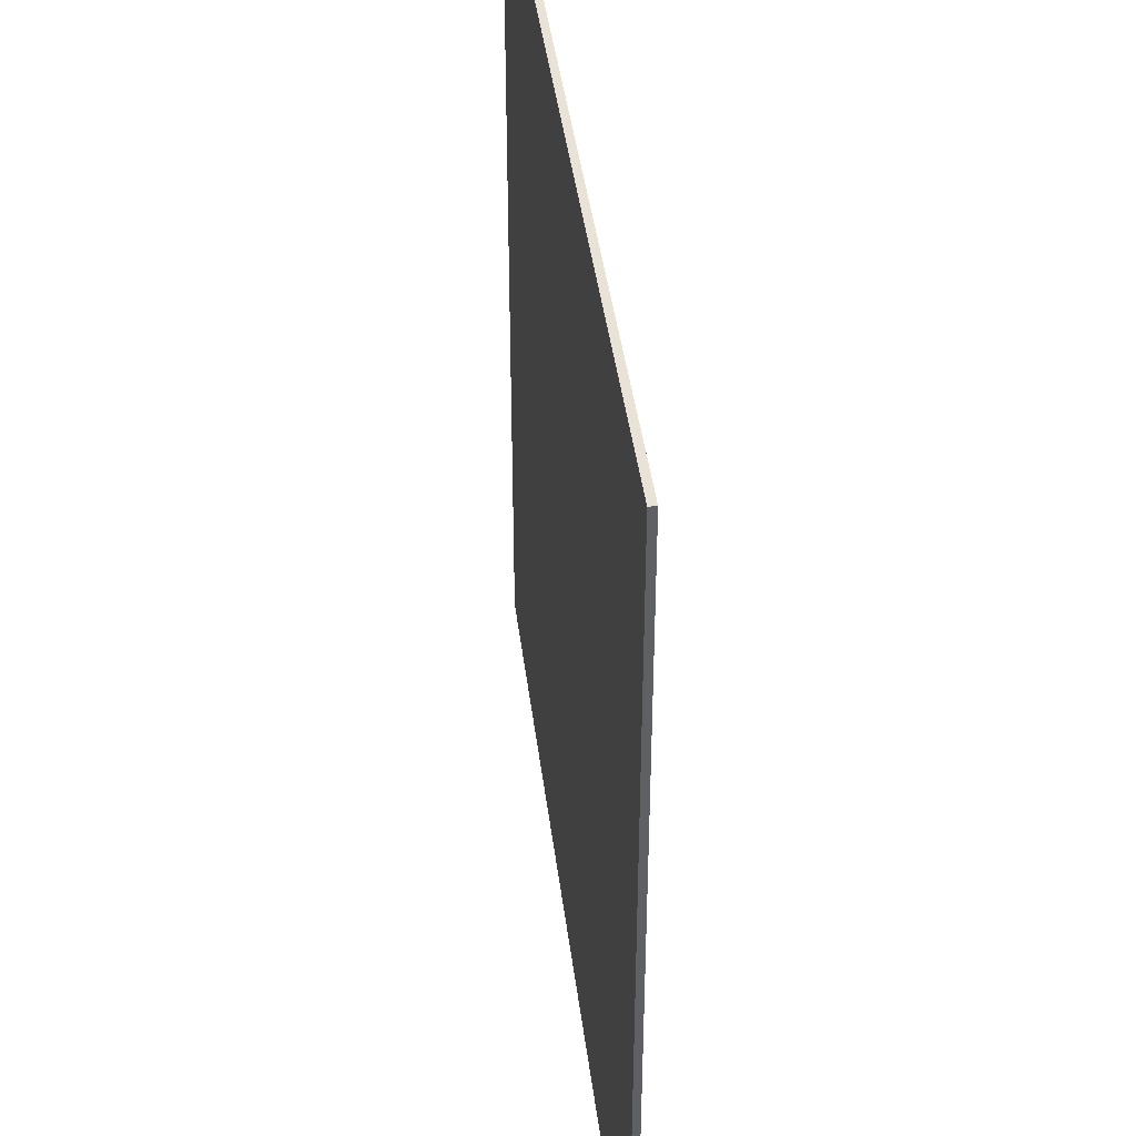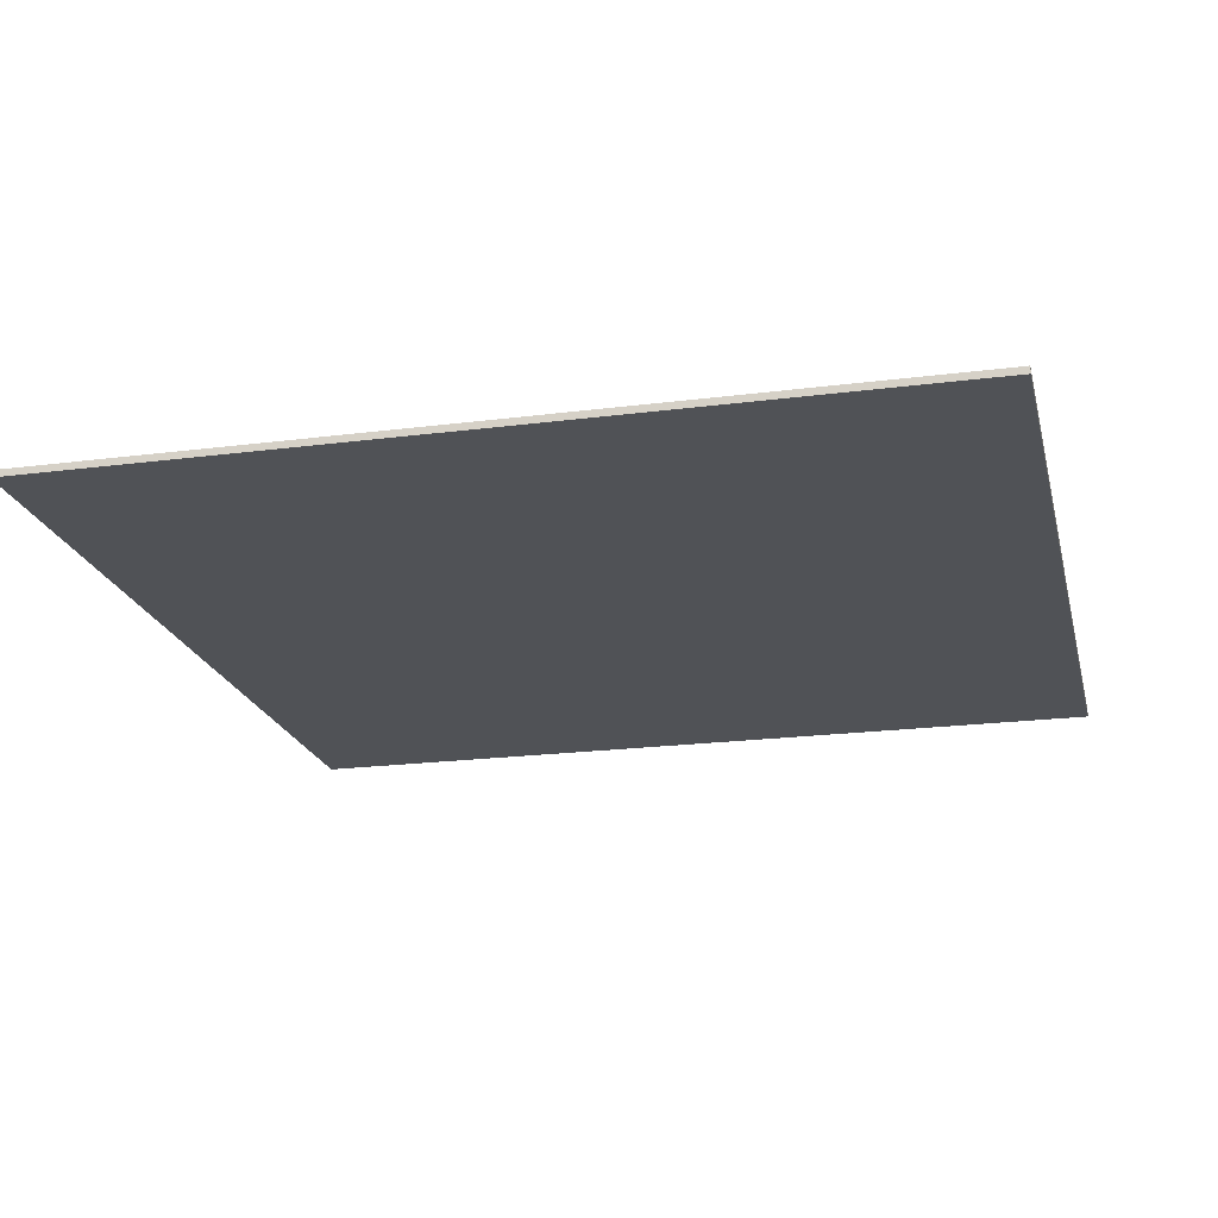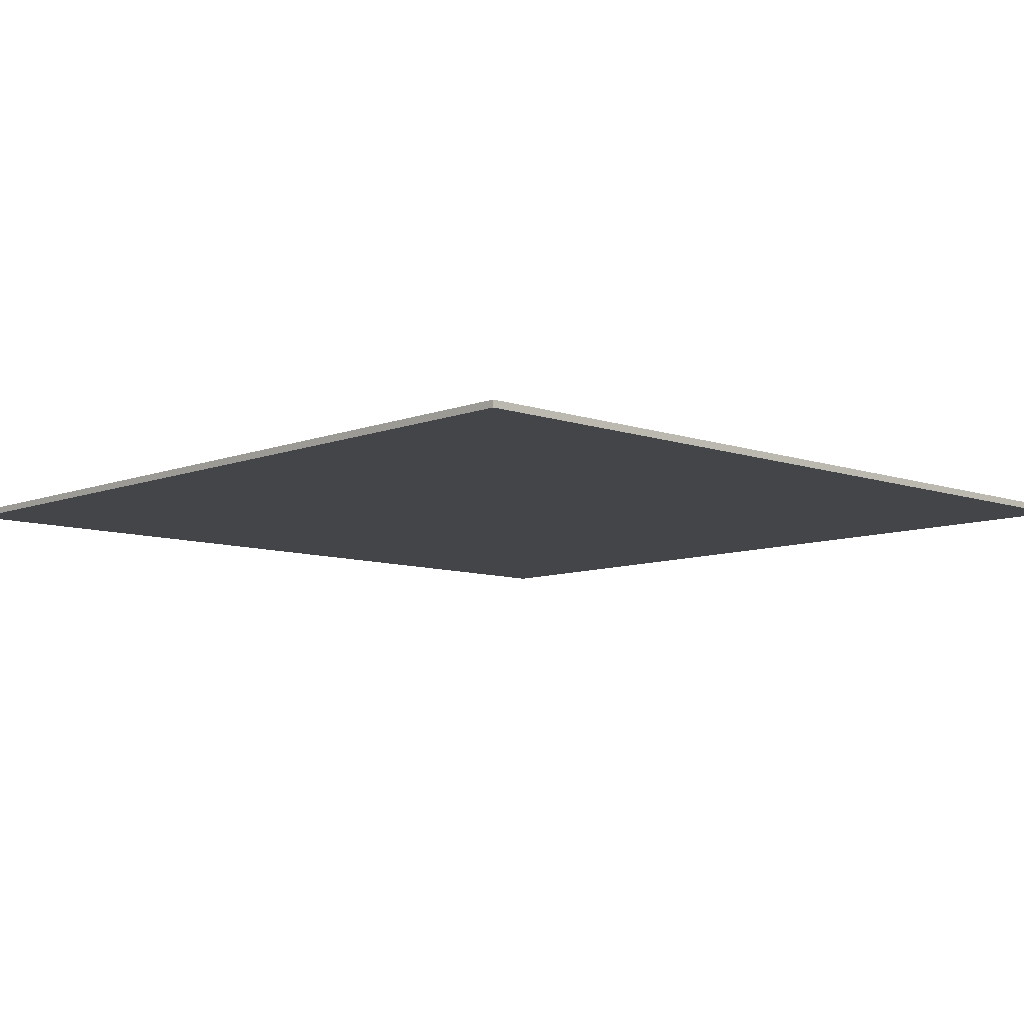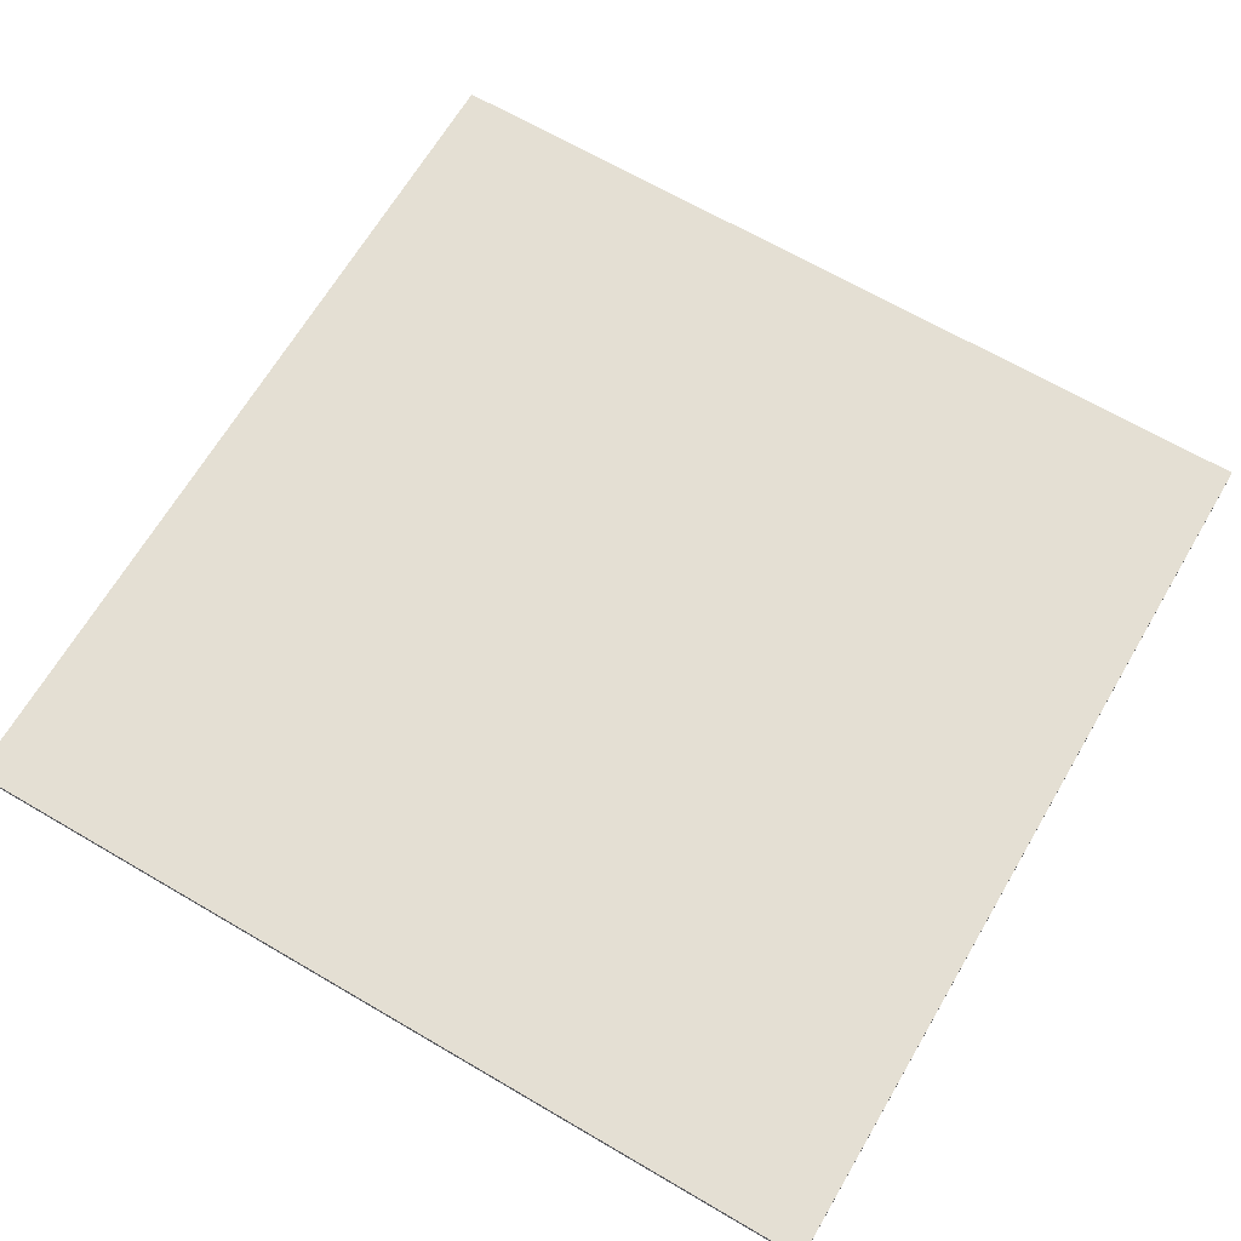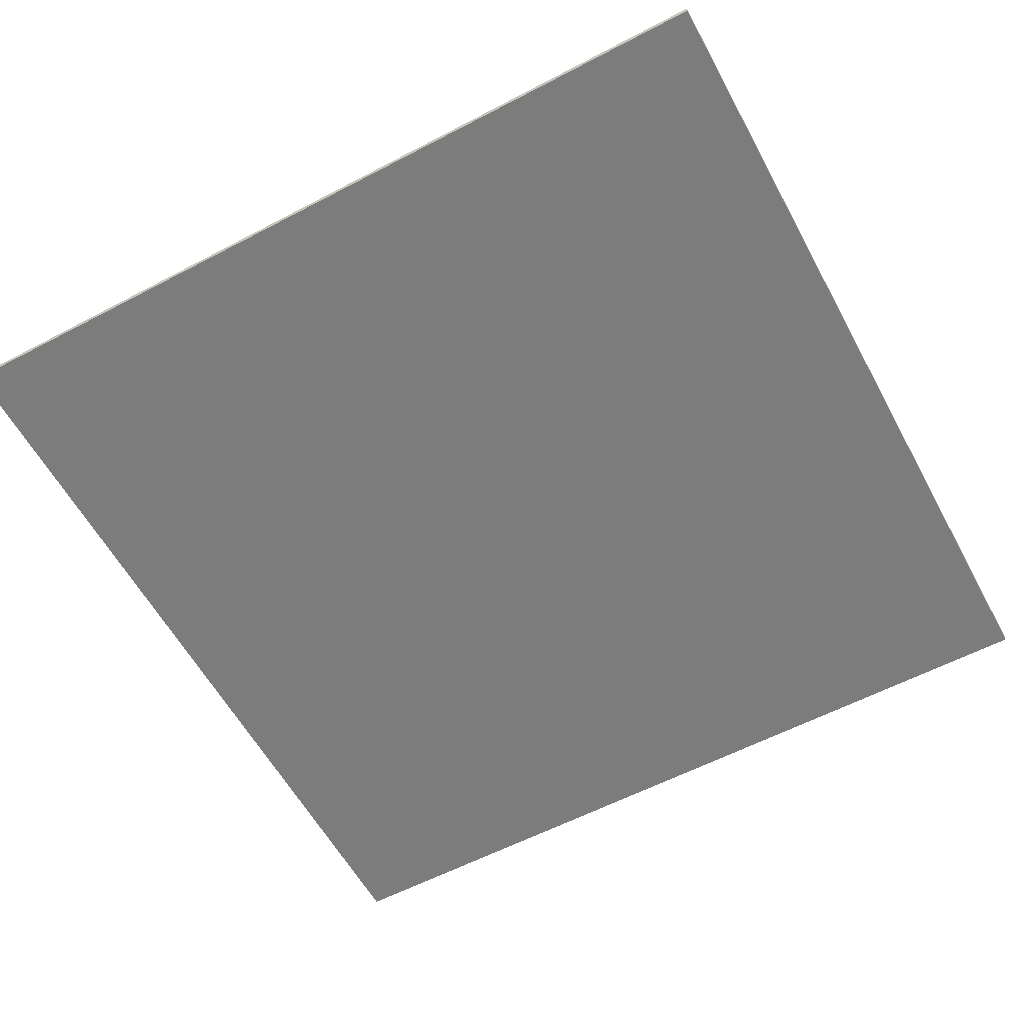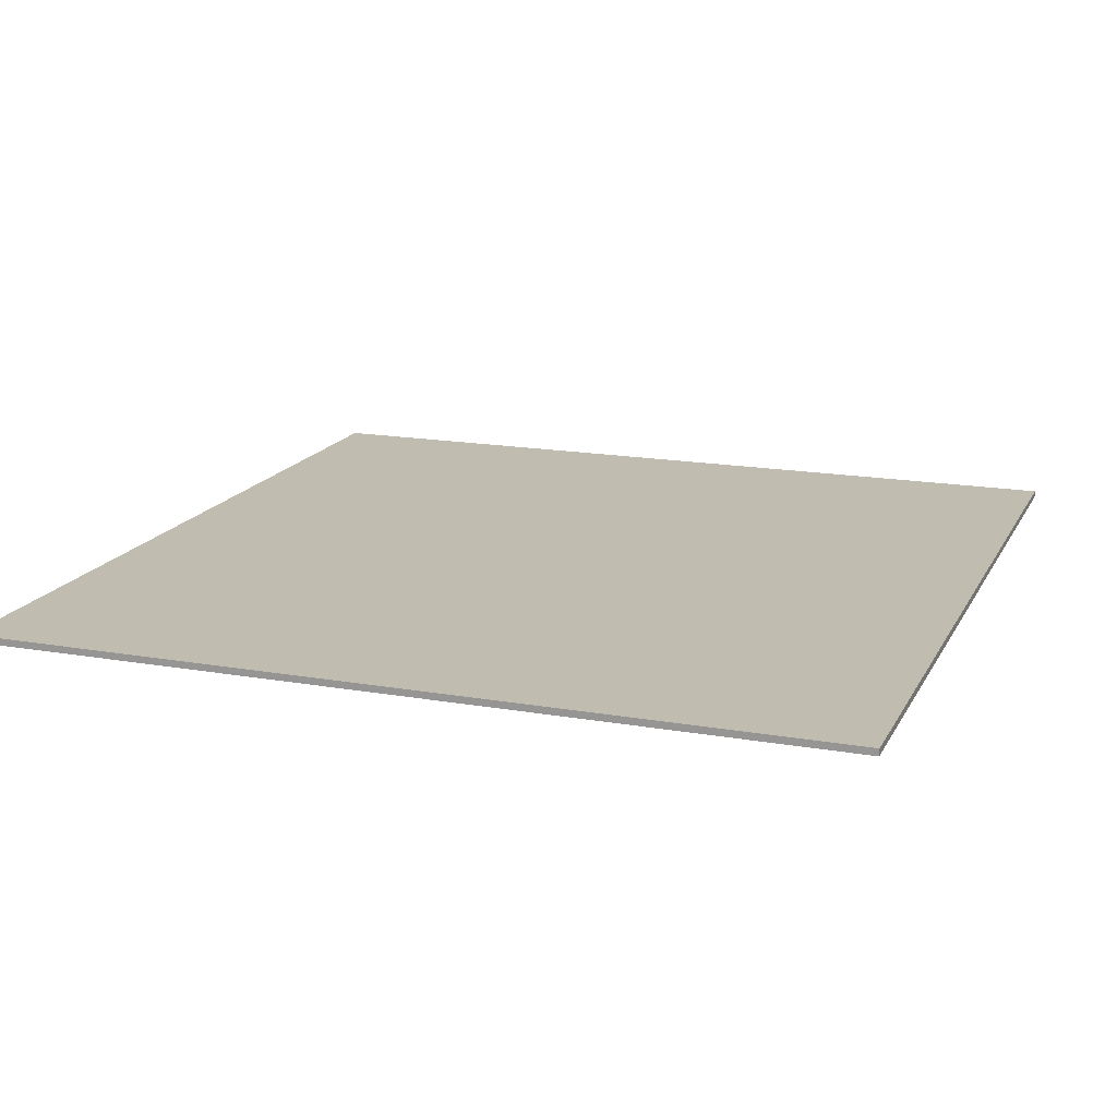
<metadata>
{"format":"obj","ext":"obj","renderer":"f3d","projection":"perspective","resolution":1024,"background":"white","views":[{"elev":41.6,"azim":83.0,"up":"+Z"},{"elev":-20.6,"azim":103.2,"up":"+Y"},{"elev":-8.7,"azim":-43.5,"up":"+Y"},{"elev":66.8,"azim":120.4,"up":"+Y"},{"elev":-58.8,"azim":118.4,"up":"+Y"},{"elev":16.6,"azim":-160.3,"up":"+Y"}]}
</metadata>
<code>
g newPrototypeLevel-8
v -62.5 0 62.5
v -62.5 0 -62.5
v -62.5 1 62.5
v -62.5 1 -62.5
v 62.5 0 62.5
v 62.5 0 -62.5
v 62.5 1 62.5
v 62.5 1 -62.5
v -62.5 0 62.5
v -62.5 1 62.5
v 62.5 0 62.5
v 62.5 1 62.5
v -62.5 0 -62.5
v -62.5 1 -62.5
v 62.5 0 -62.5
v 62.5 1 -62.5
v -62.5 0 62.5
v 62.5 0 62.5
v -62.5 0 -62.5
v 62.5 0 -62.5
v -62.5 1 62.5
v 62.5 1 62.5
v -62.5 1 -62.5
v 62.5 1 -62.5
f 3 2 1
f 4 2 3
f 5 6 7
f 7 6 8
f 11 10 9
f 12 10 11
f 13 14 15
f 15 14 16
f 19 18 17
f 20 18 19
f 21 22 23
f 23 22 24

</code>
